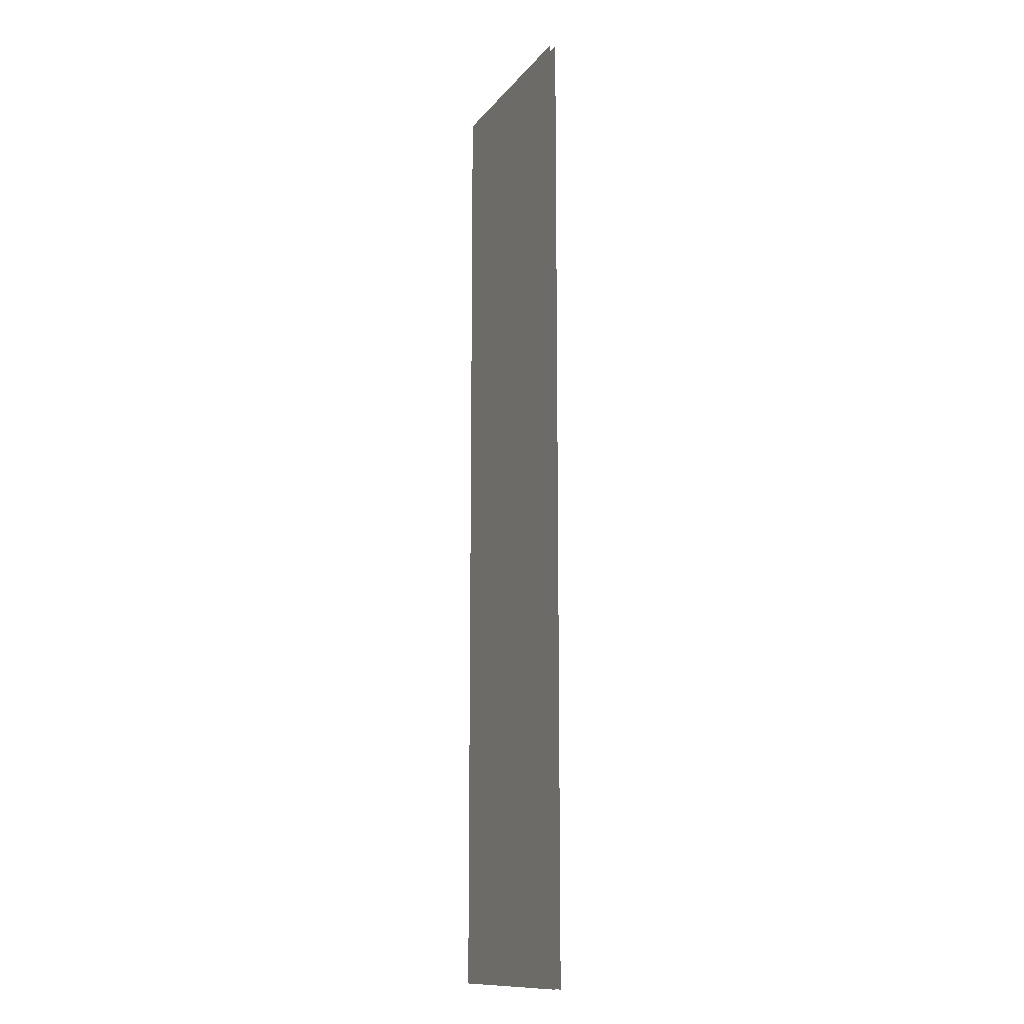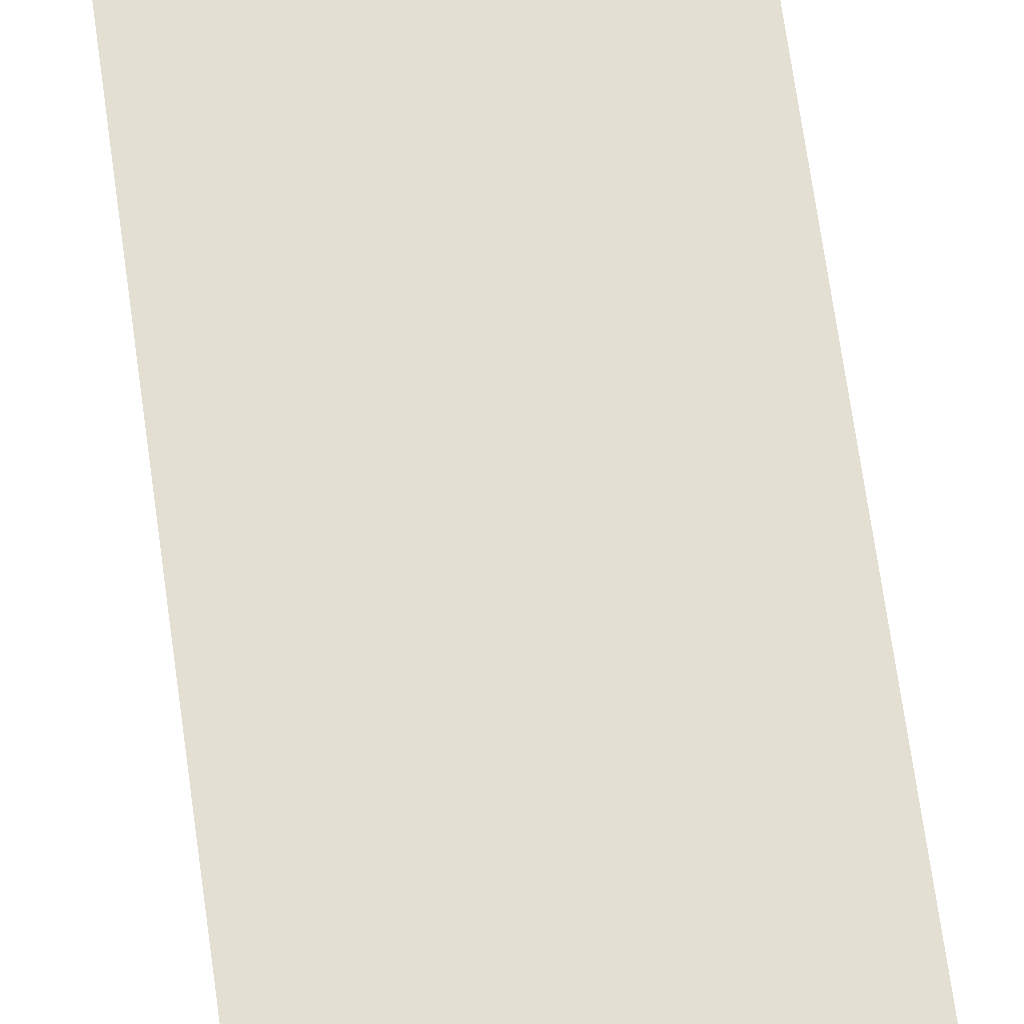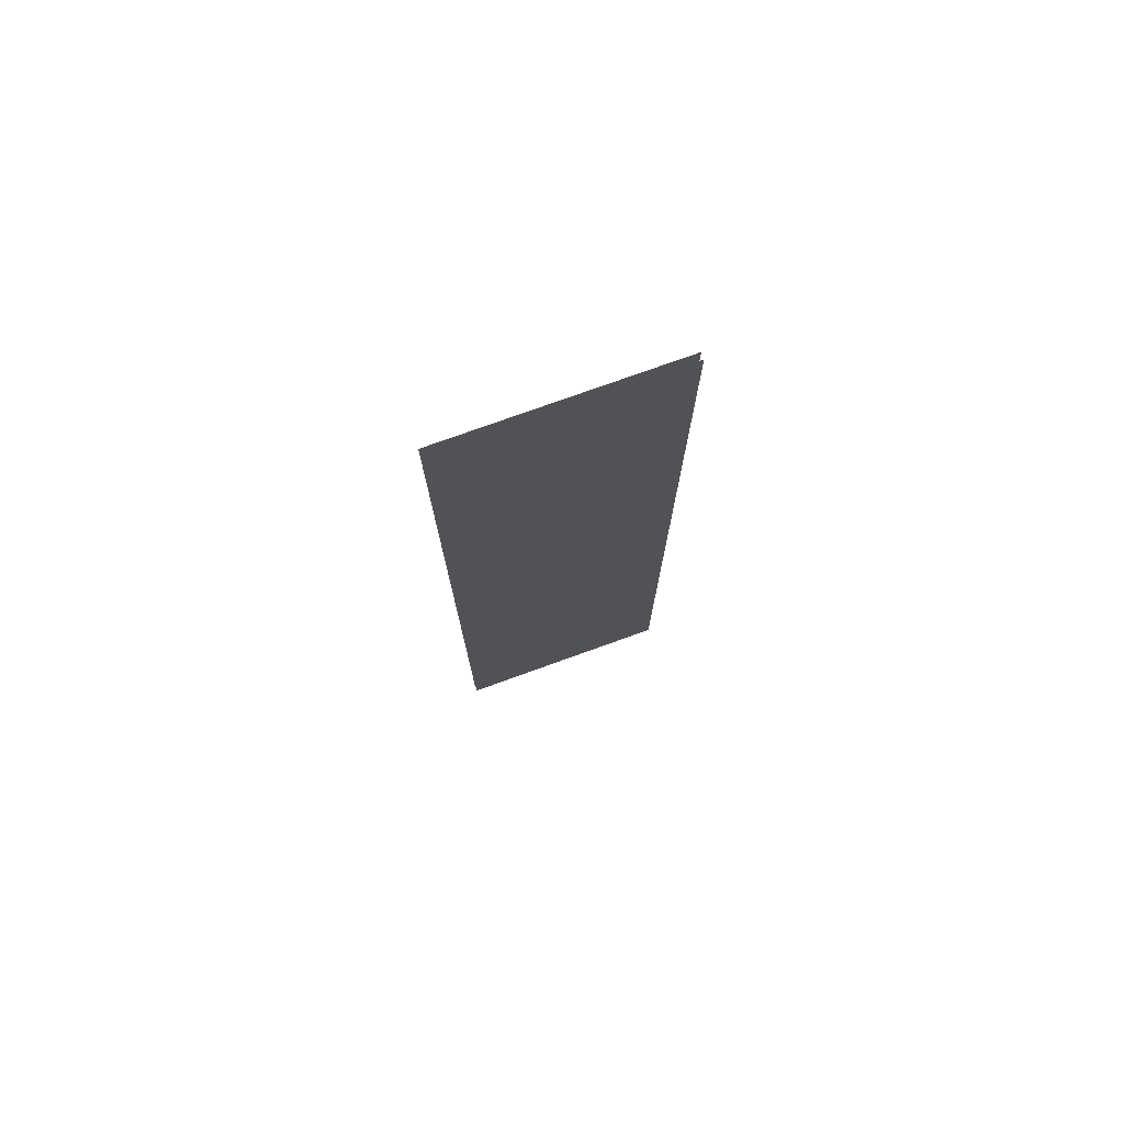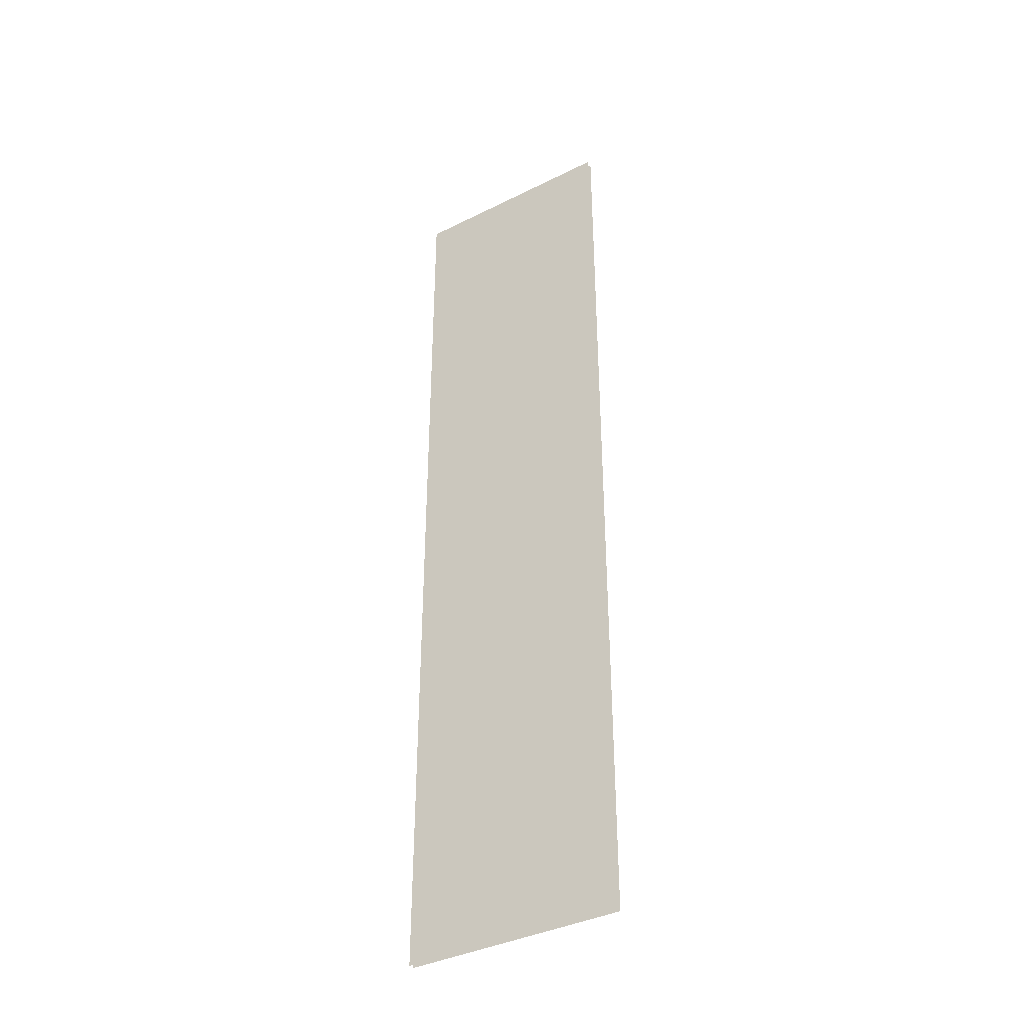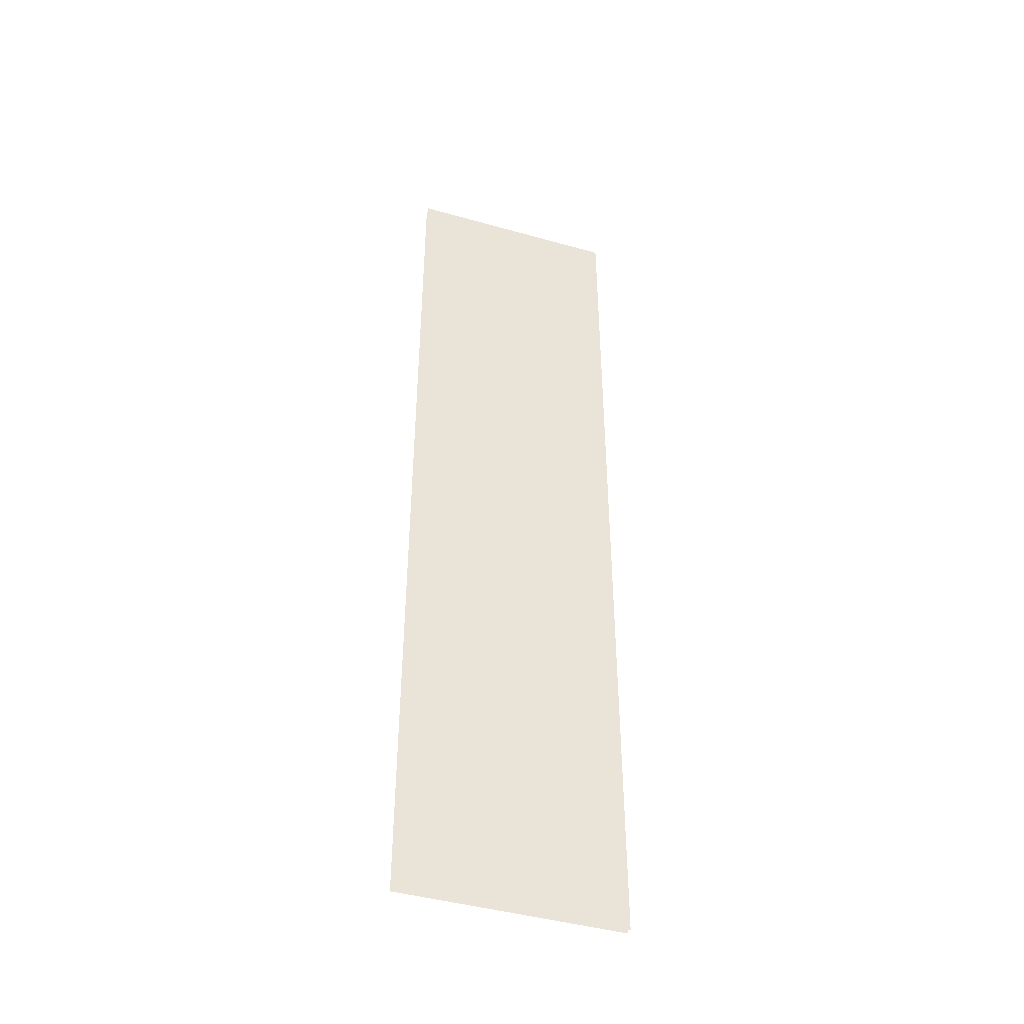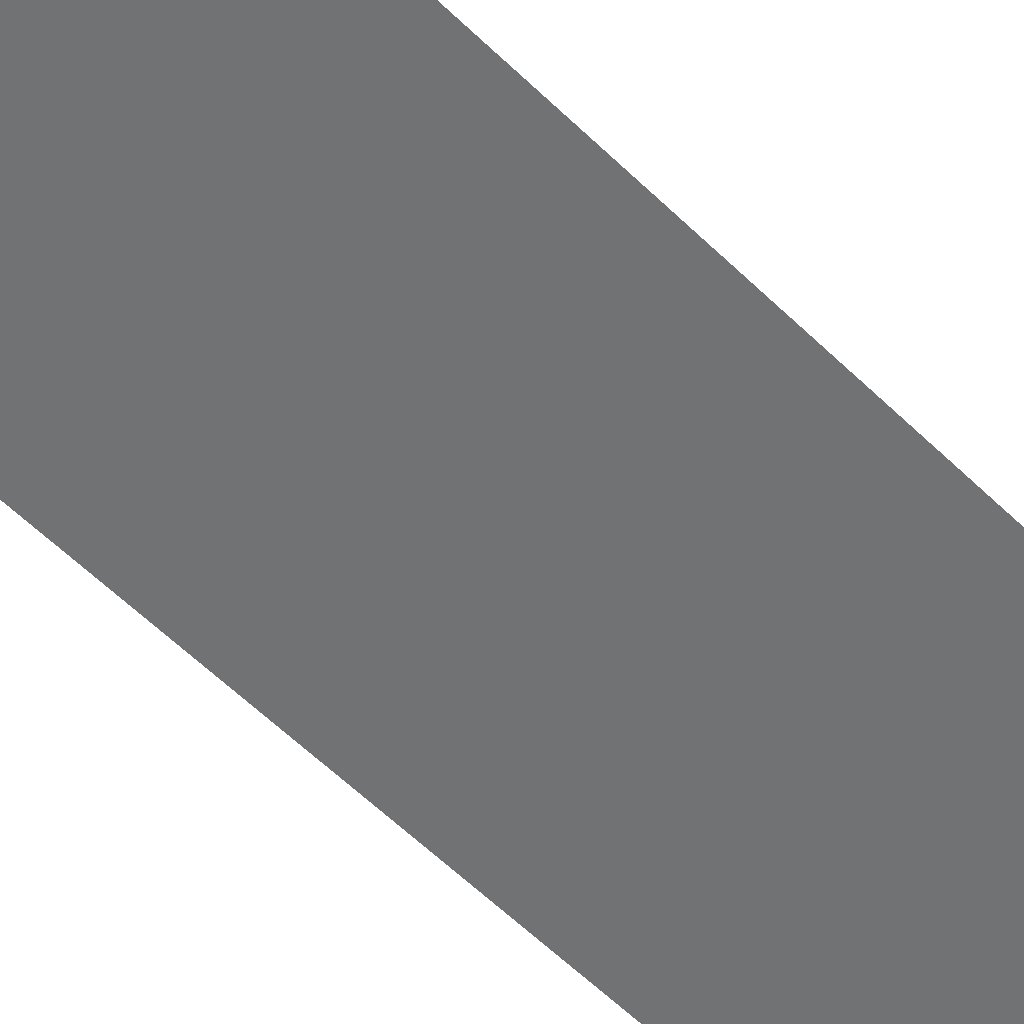
<metadata>
{"format":"obj","ext":"obj","renderer":"f3d","projection":"perspective","resolution":1024,"background":"white","views":[{"elev":-12.9,"azim":-113.3,"up":"+Y"},{"elev":66.9,"azim":-7.8,"up":"+Z"},{"elev":76.3,"azim":160.2,"up":"+Y"},{"elev":-38.3,"azim":32.3,"up":"+Y"},{"elev":-44.3,"azim":161.8,"up":"+Y"},{"elev":-55.5,"azim":-136.1,"up":"+Z"}]}
</metadata>
<code>
v 58.84 -105.9 -1.118
v 11.15 -105.9 -1.118
v 58.84 105.9 -1.118
v 11.15 105.9 -1.118
v 58.84 -105.9 -2.401
v 11.15 -105.9 -2.401
v 58.84 105.9 -2.401
v 11.15 105.9 -2.401
f 1 3 4 2
f 5 6 8 7

</code>
